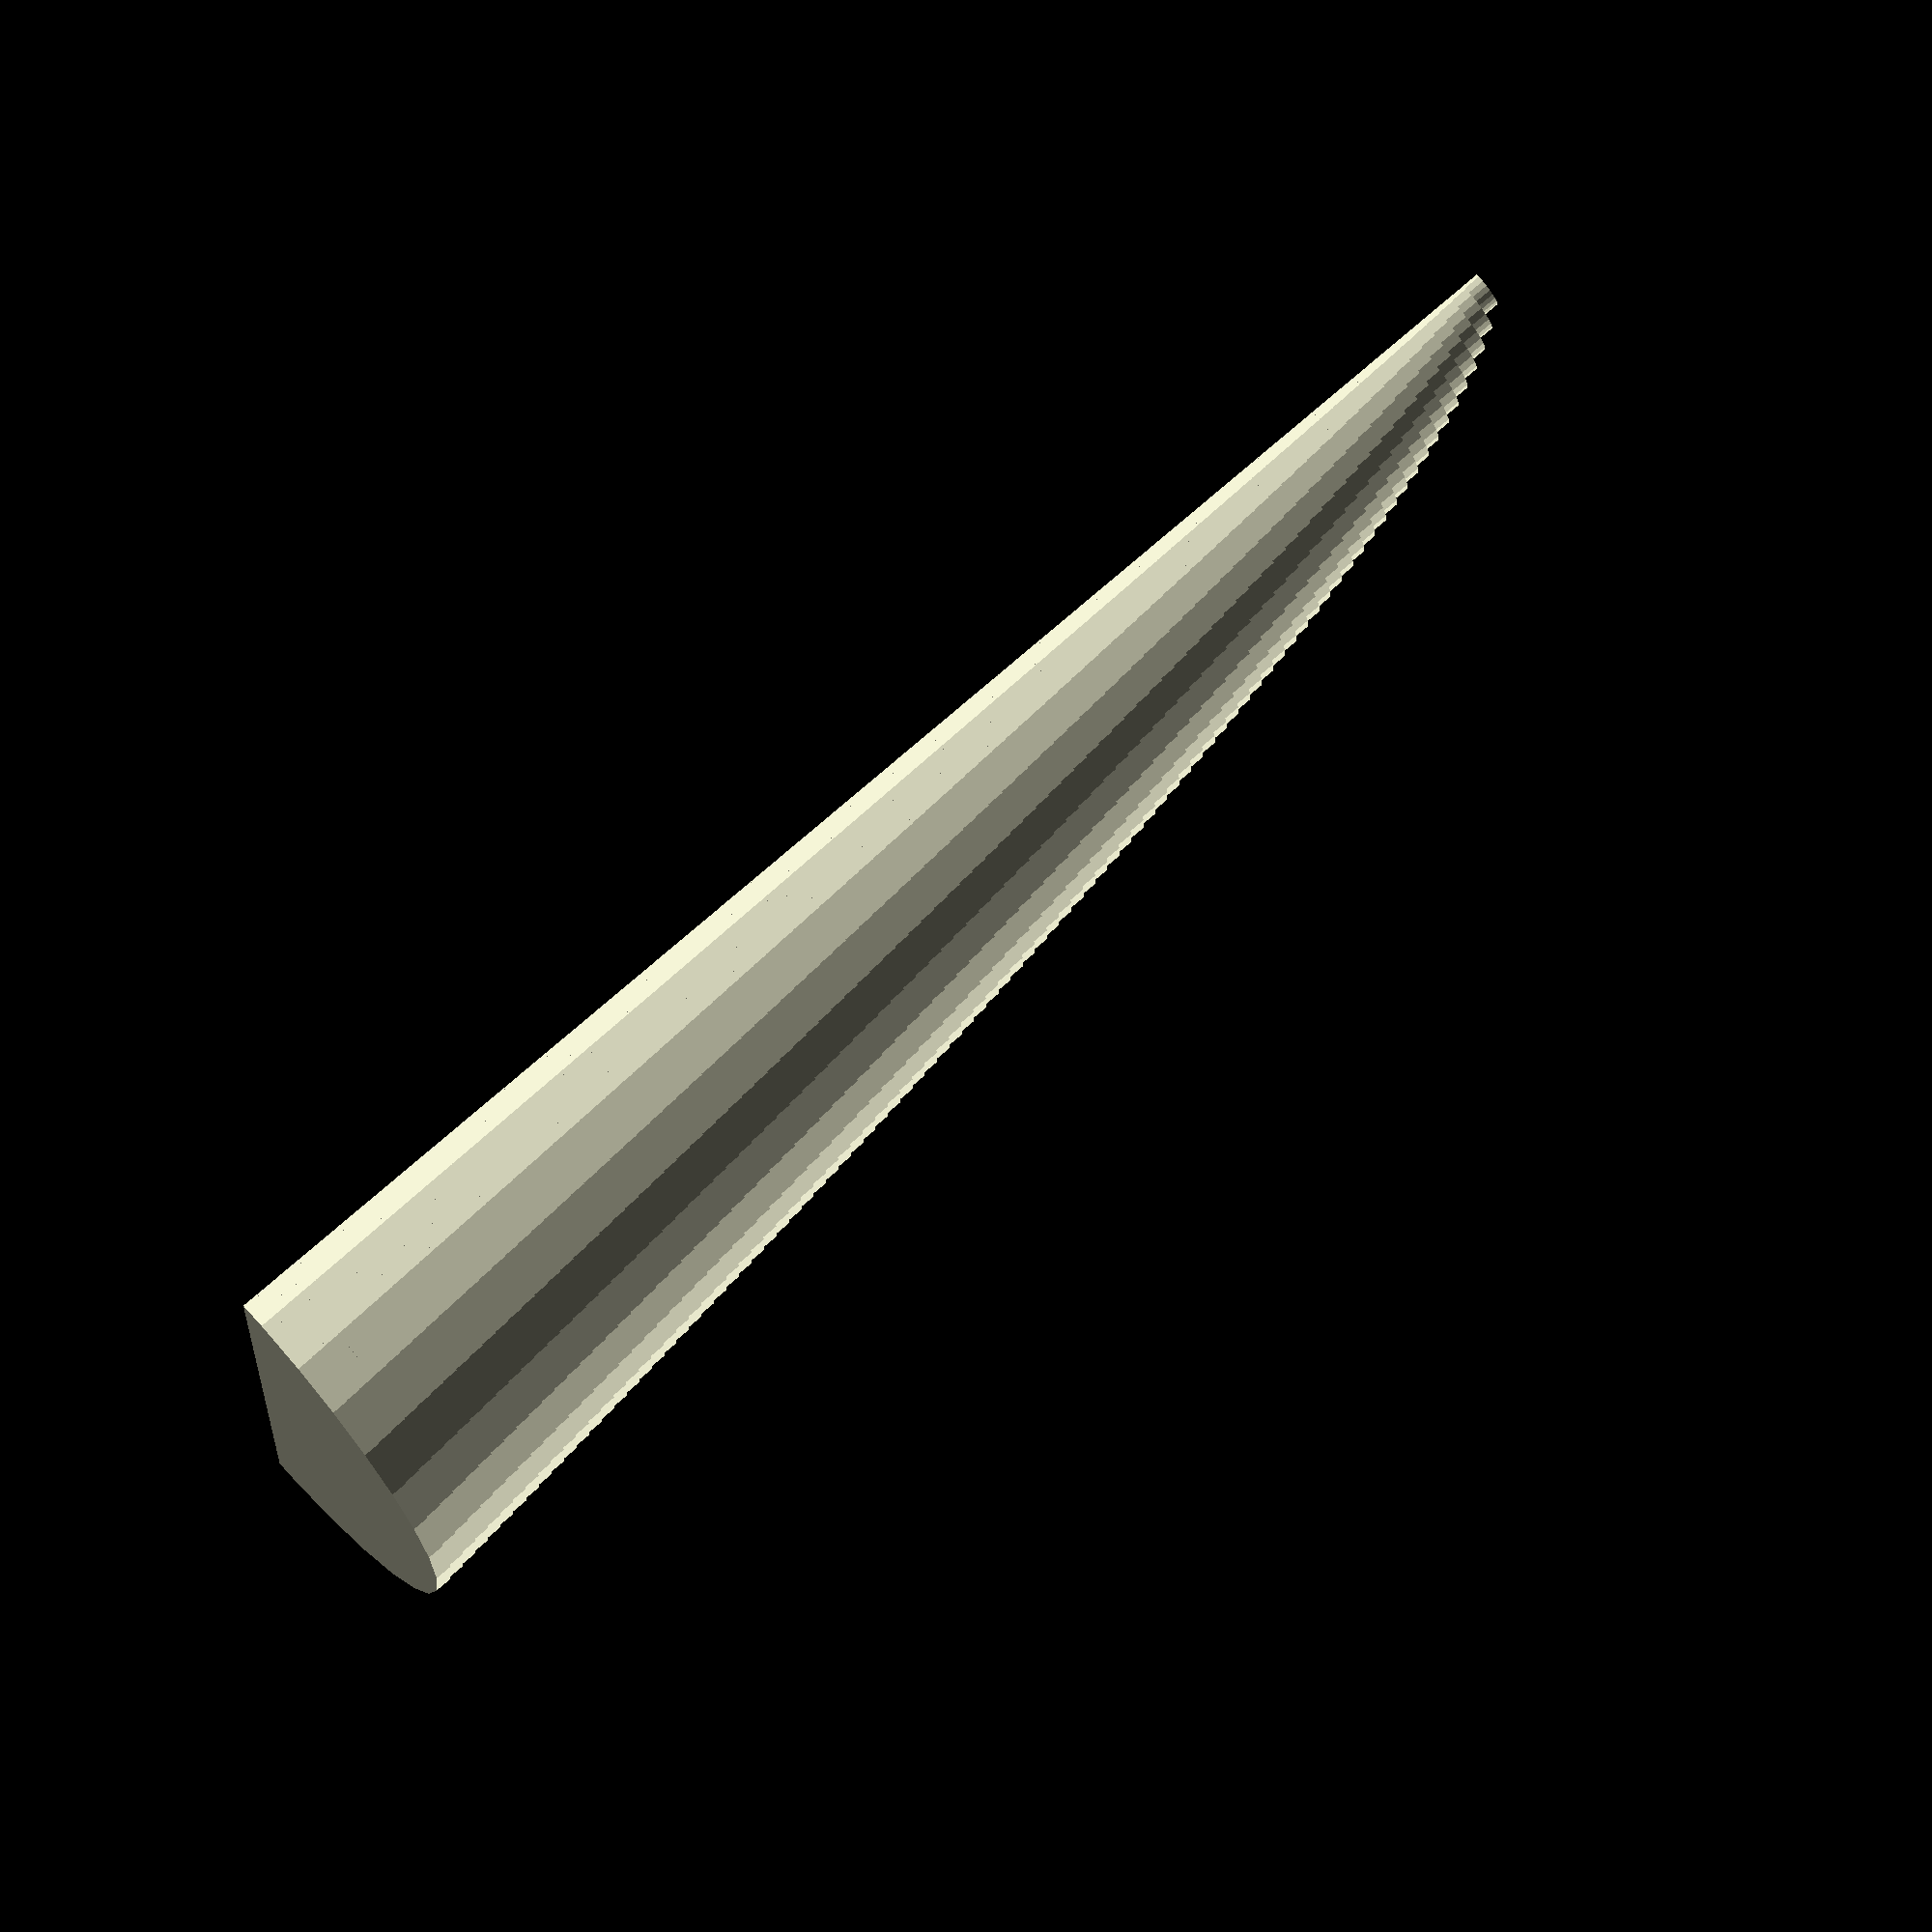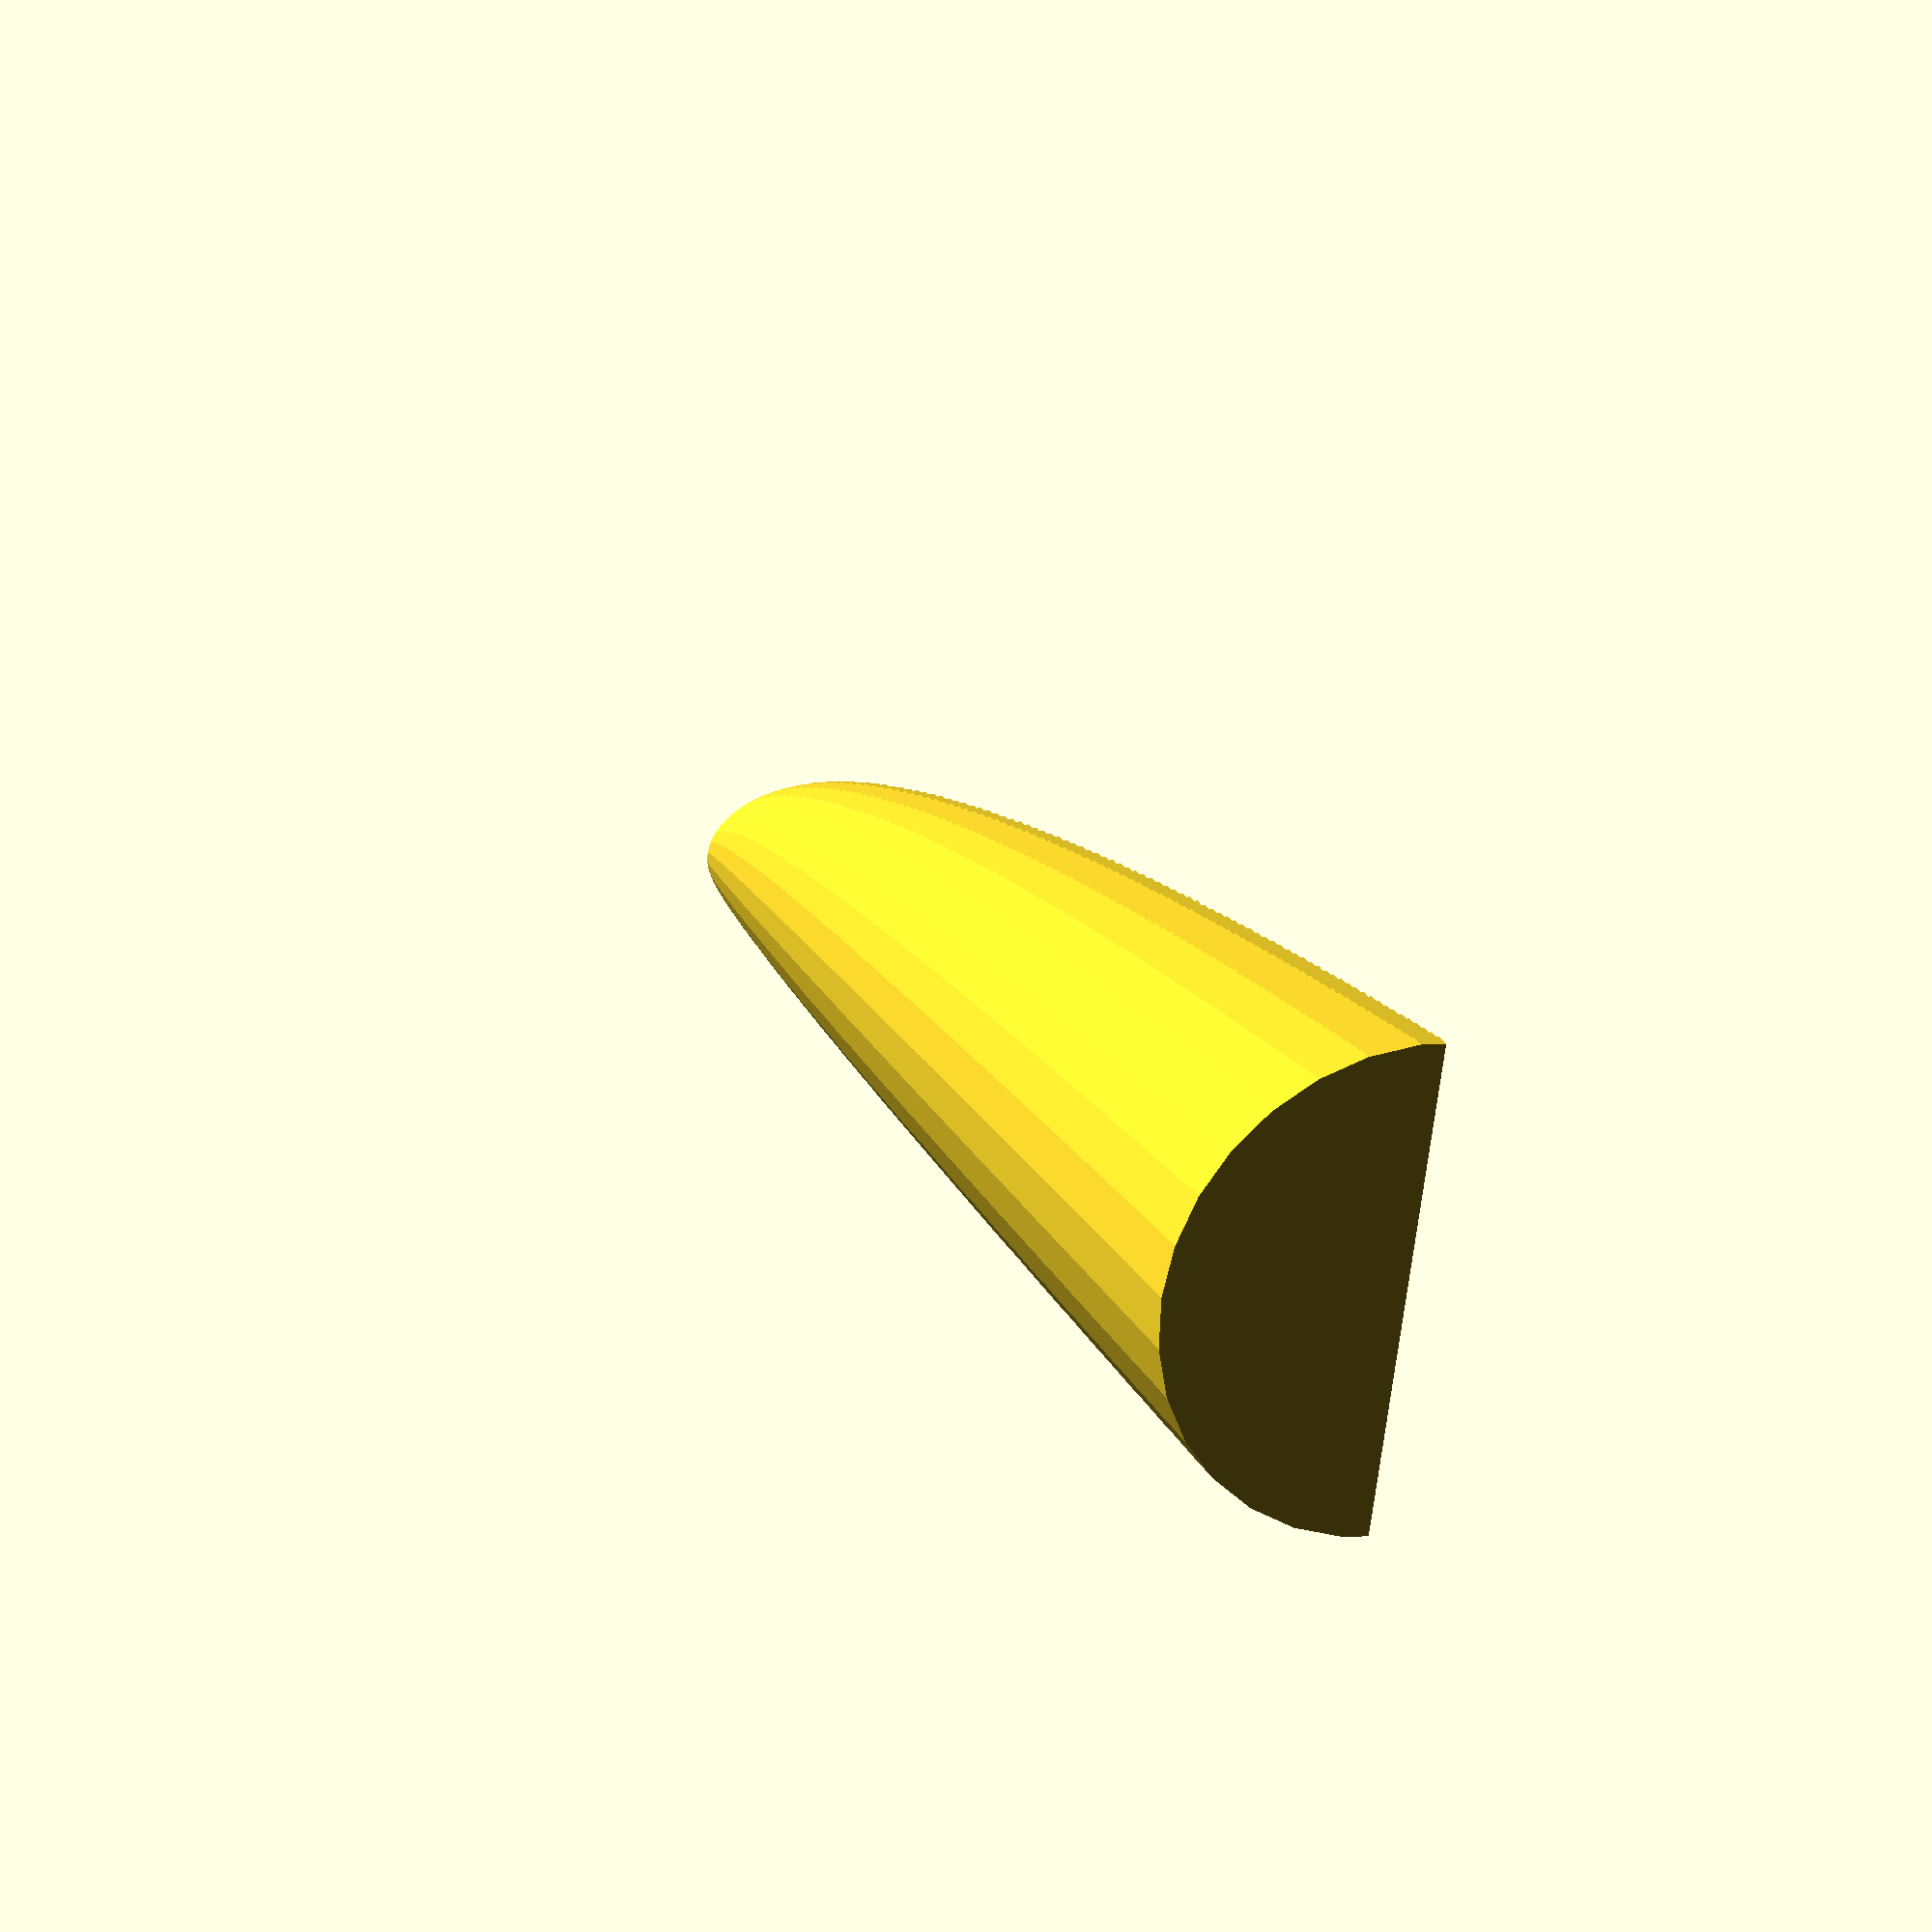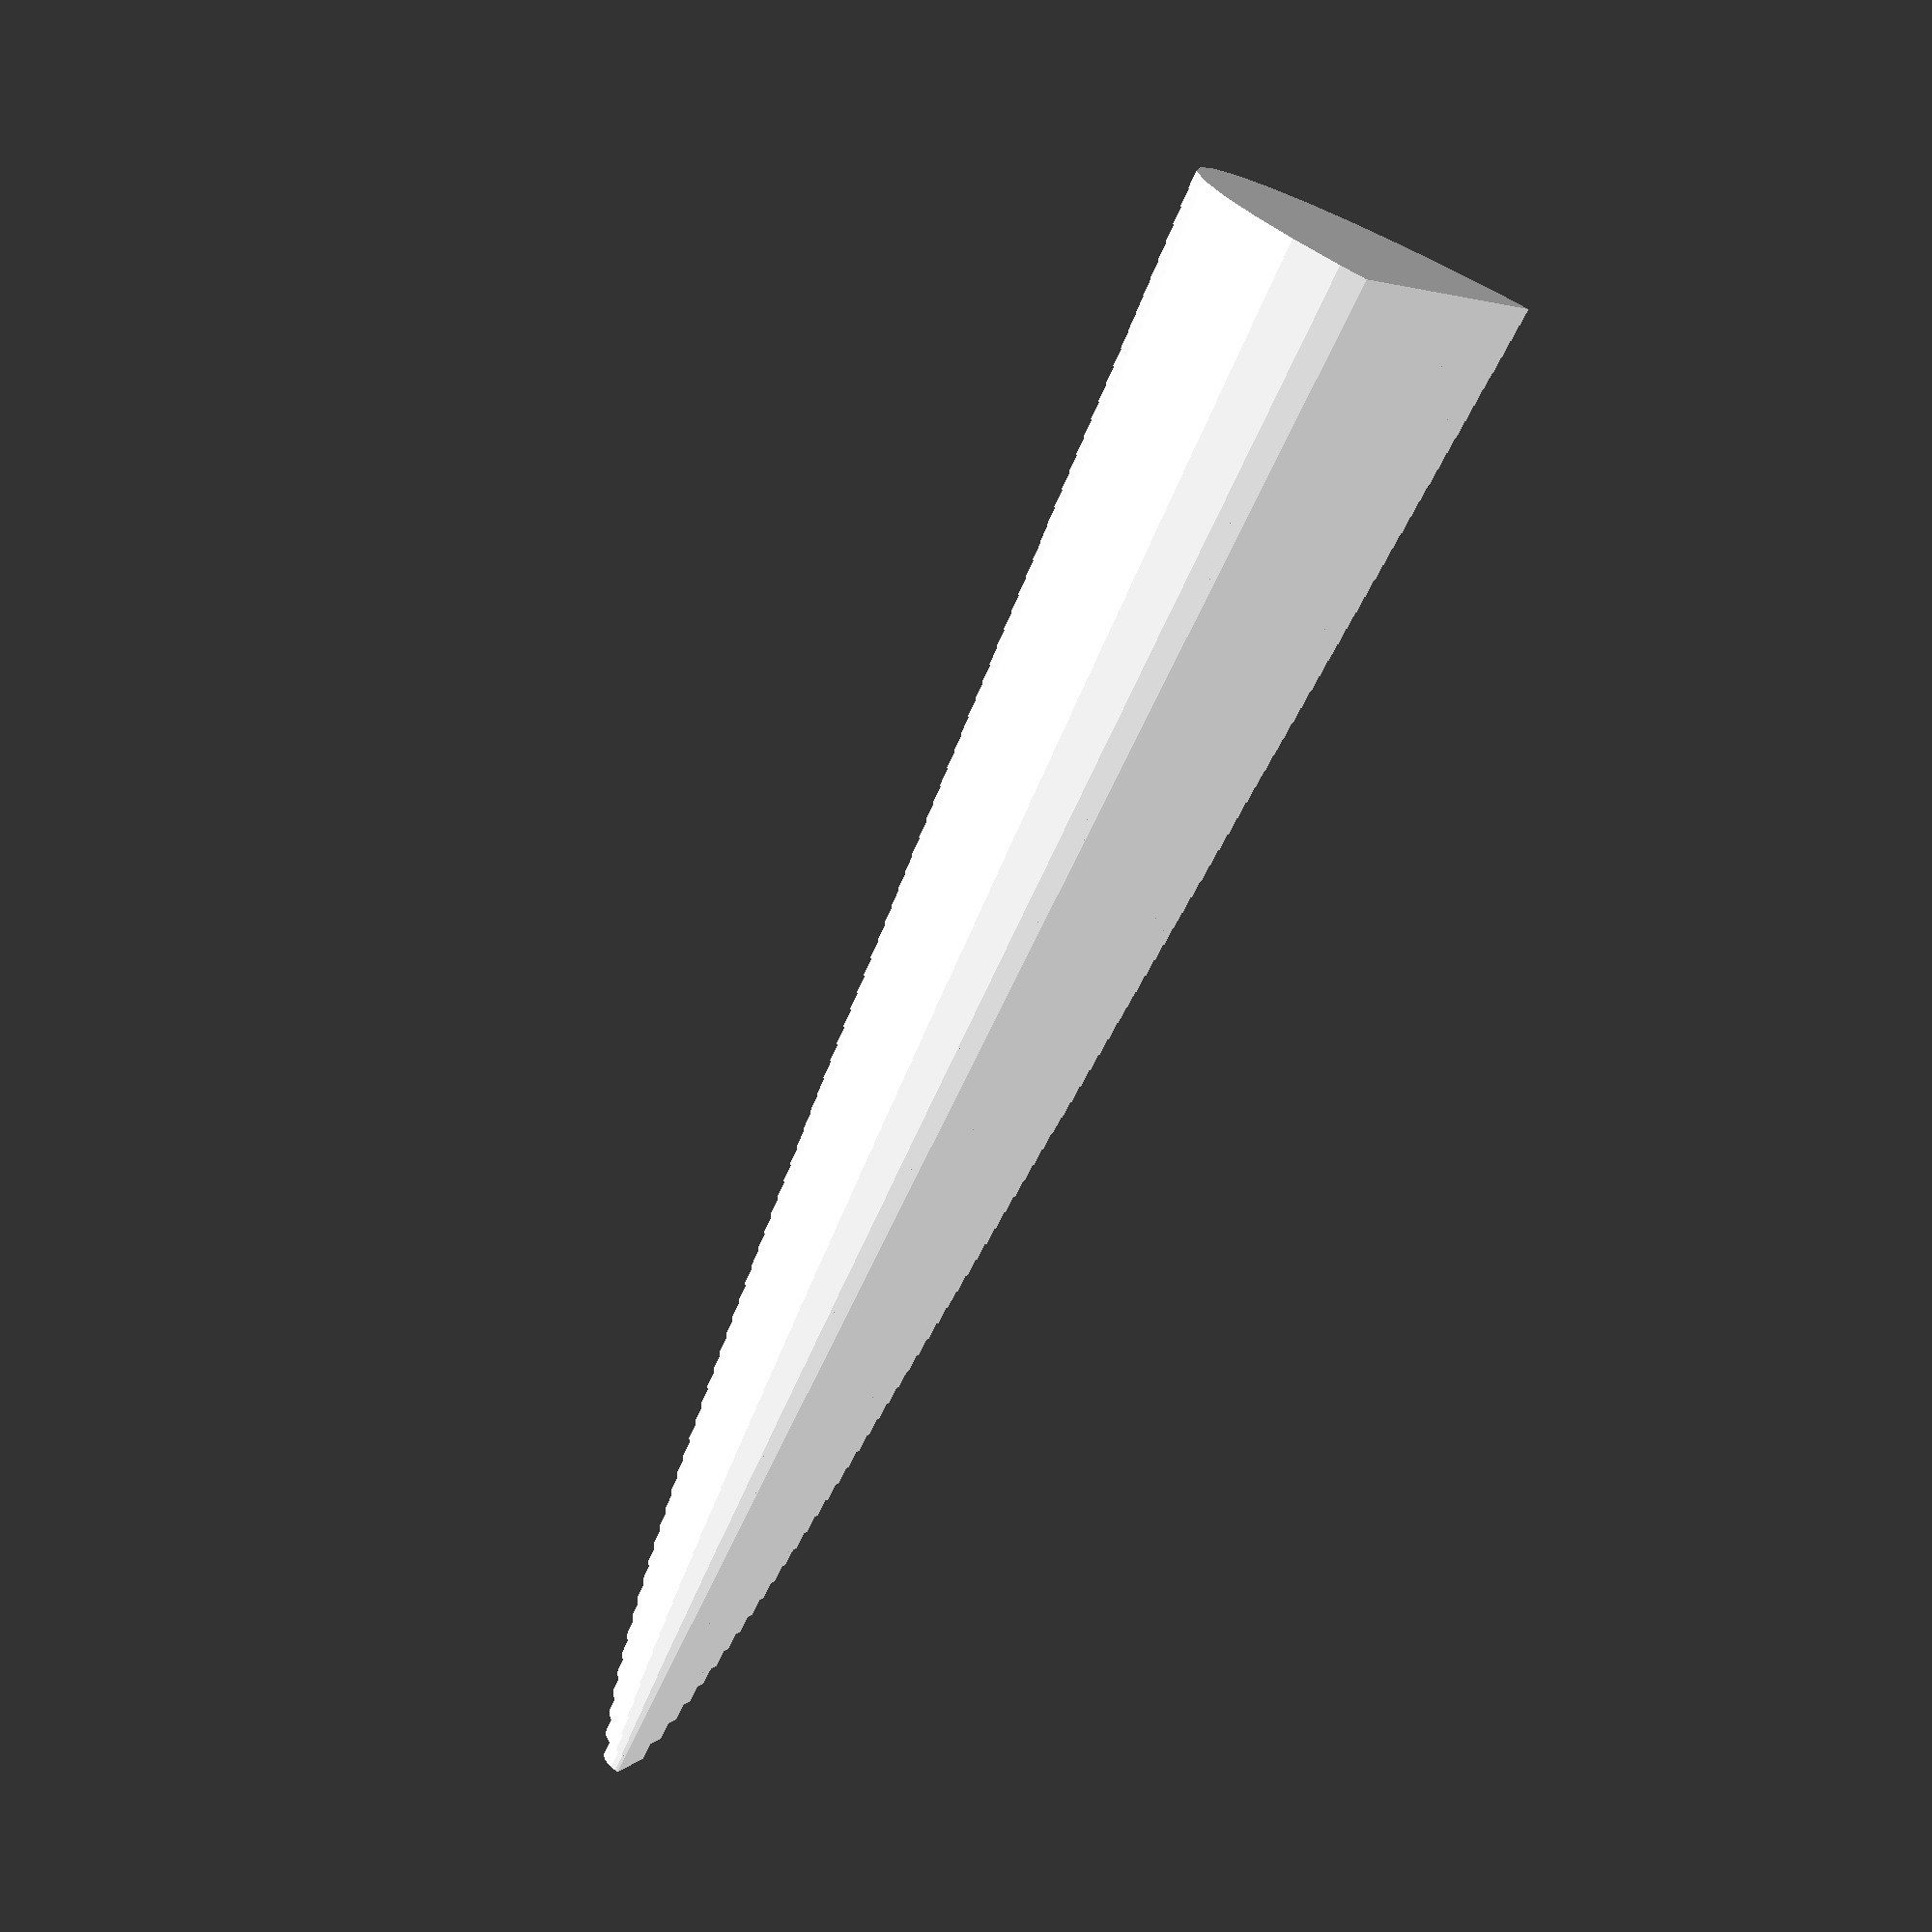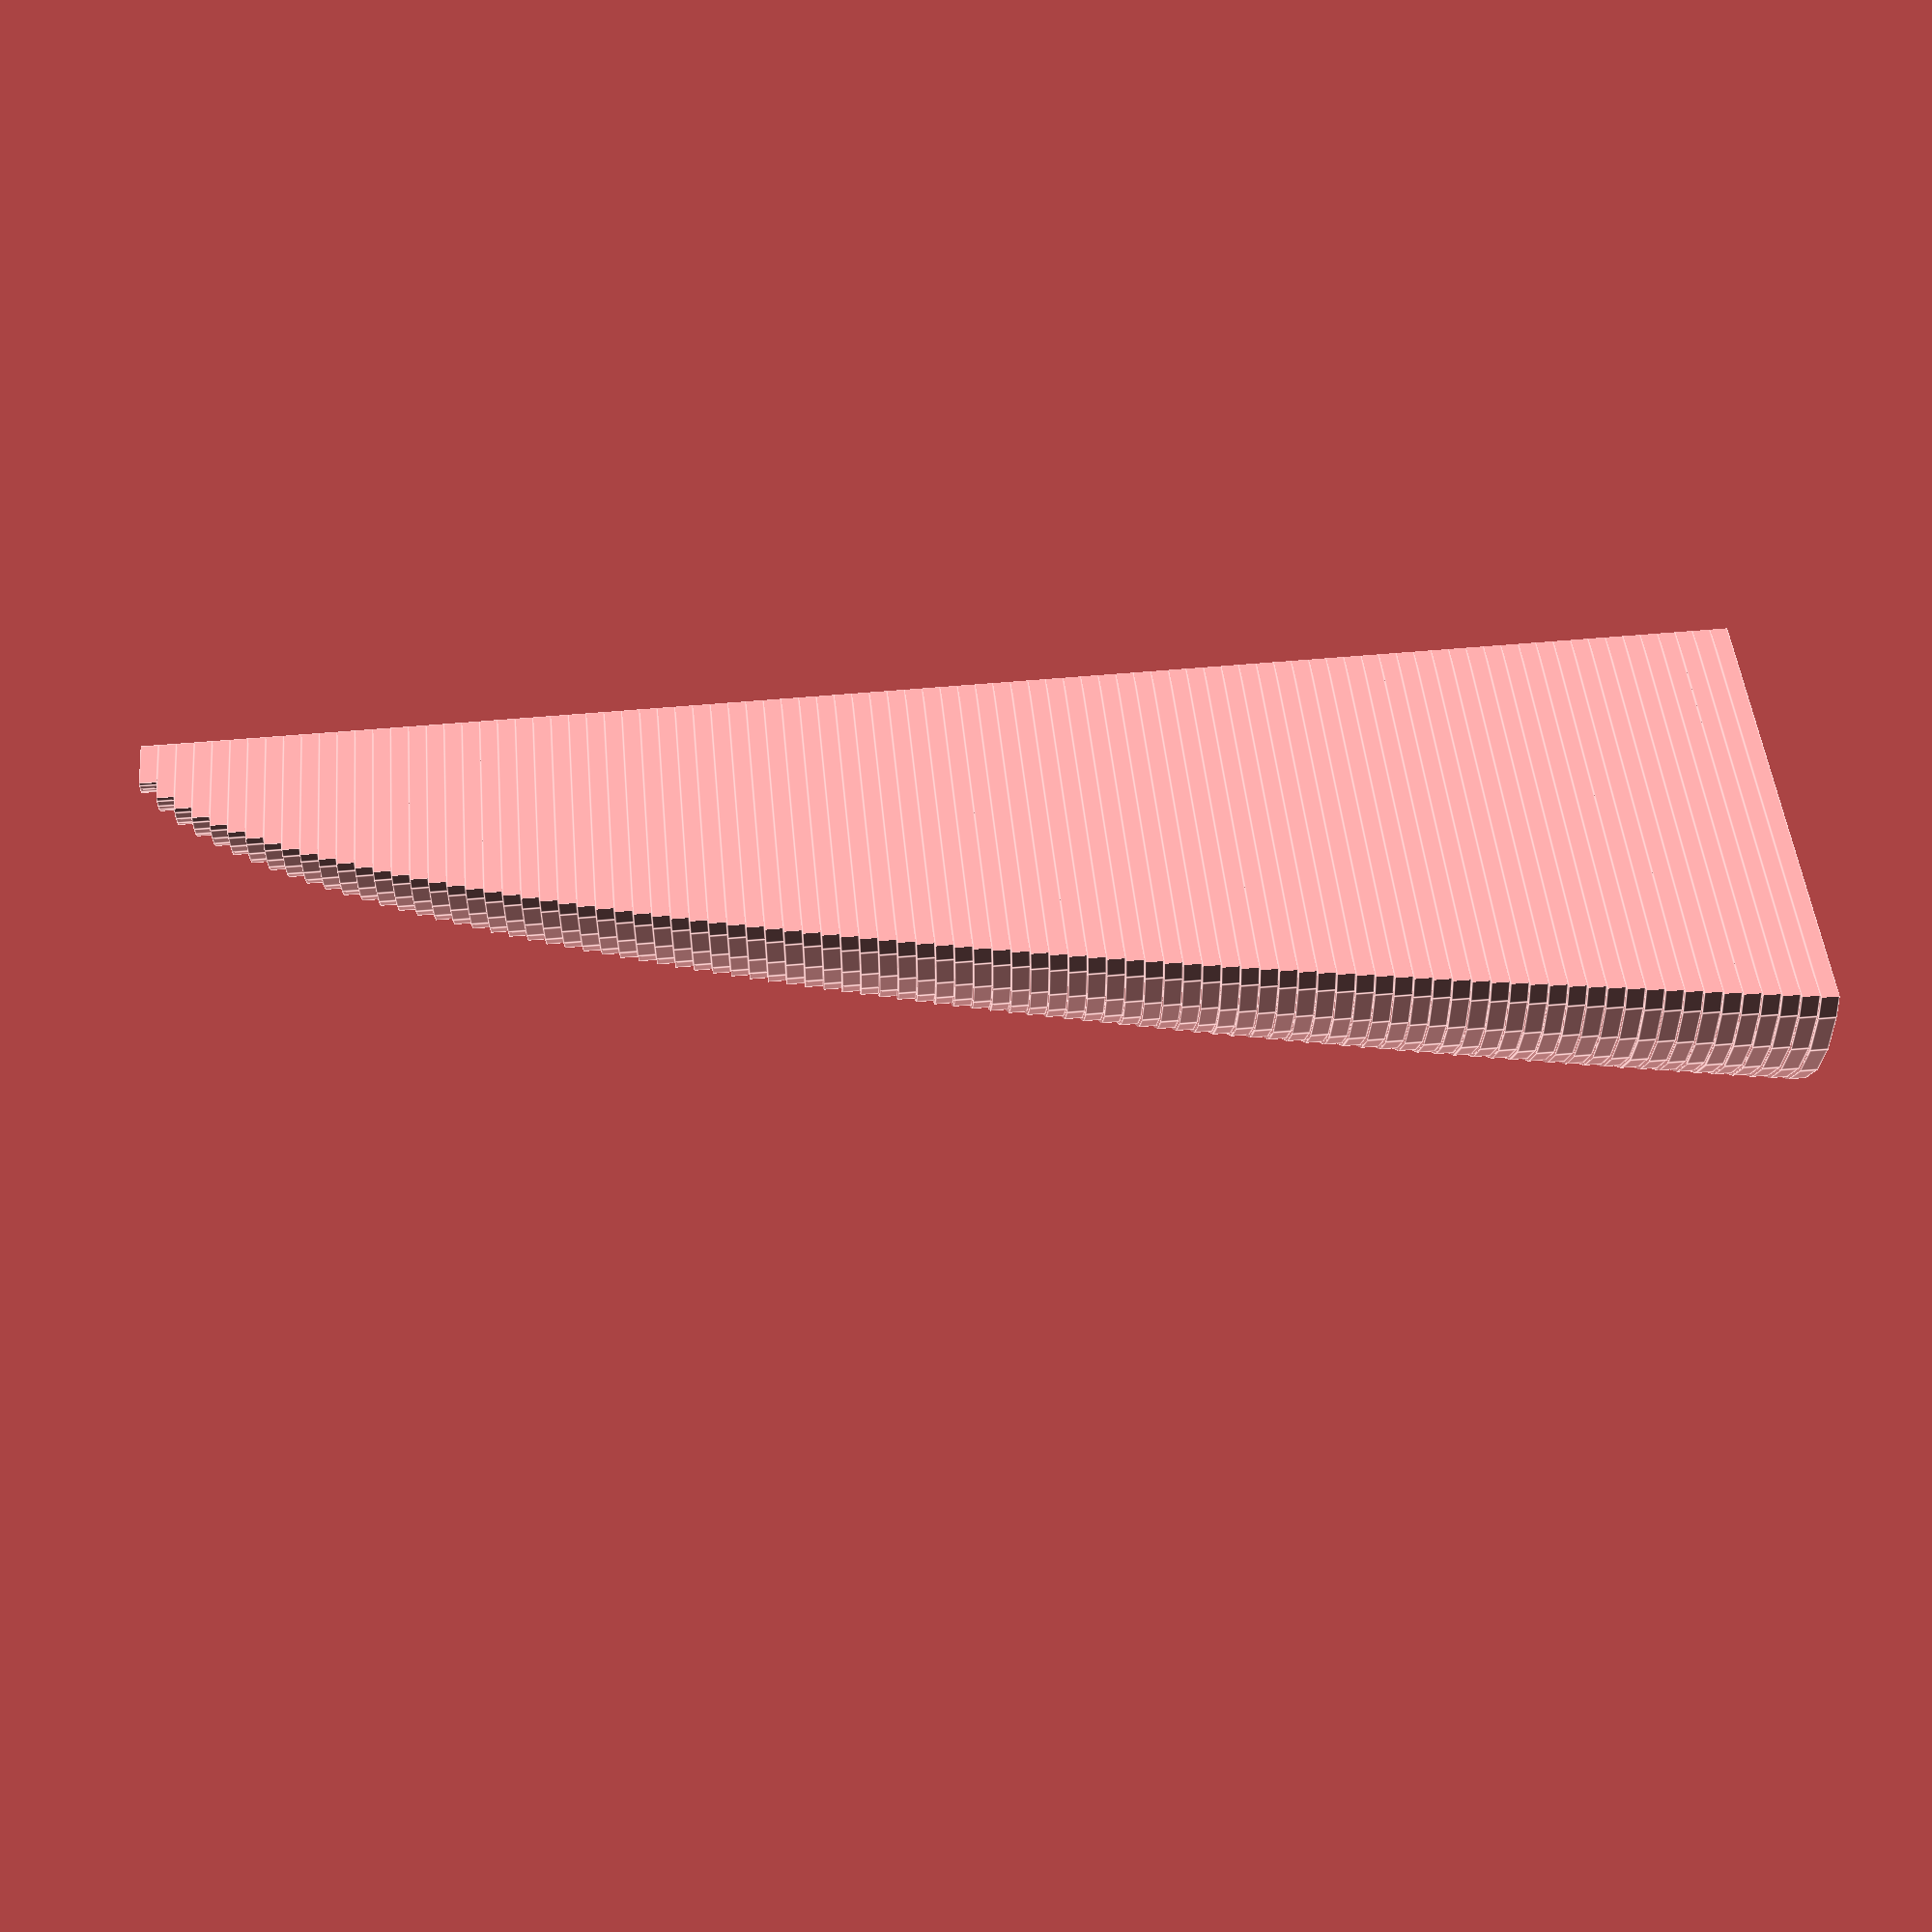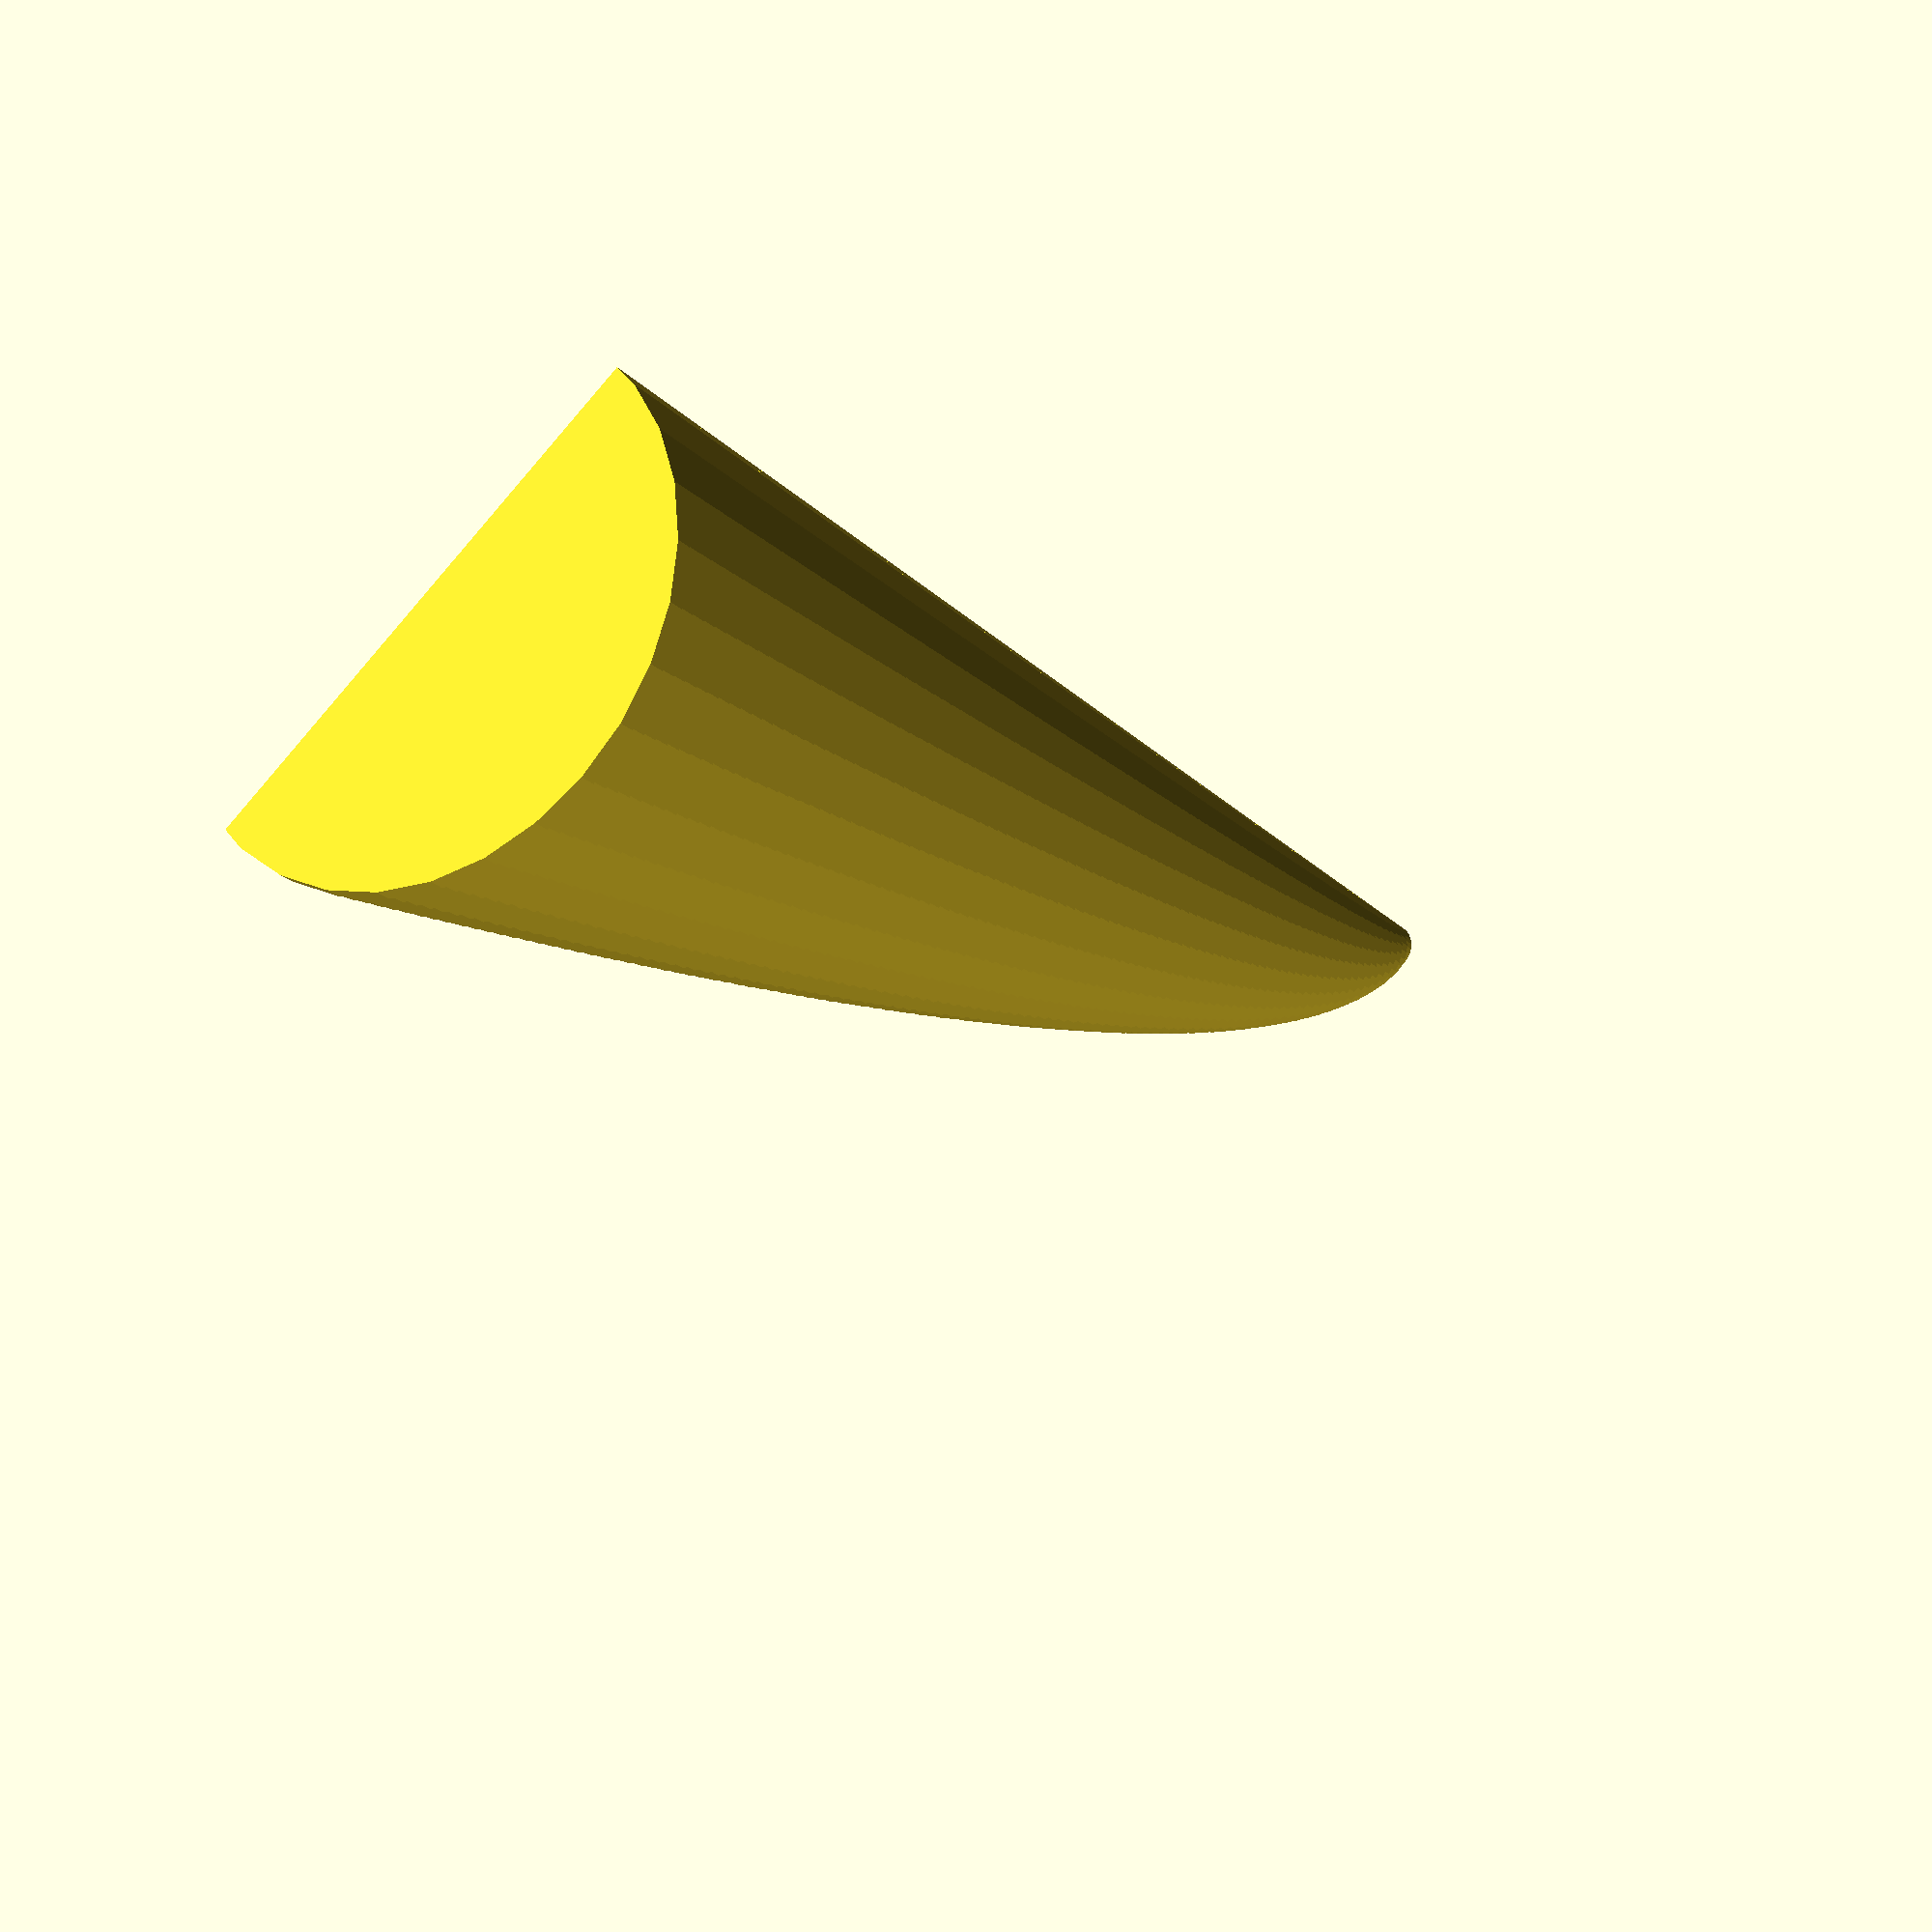
<openscad>
union(){
    cube(size=0);
    translate(v=[0, 0]){
        intersection(){
            translate(v=[0, 0.0, 0]){
                rotate(a=[0, 90, 0]){
                    cylinder(h=0.1, r=0.0, $fn=30);
                };
            };
            cube(size=[0.1, 0.0, 0.0]);
        };
    };
    translate(v=[0.1, 0]){
        intersection(){
            translate(v=[0, 0.15811388300841897, 0]){
                rotate(a=[0, 90, 0]){
                    cylinder(h=0.1, r=0.15811388300841897, $fn=30);
                };
            };
            cube(size=[0.1, 0.31622776601683794, 0.31622776601683794]);
        };
    };
    translate(v=[0.2, 0]){
        intersection(){
            translate(v=[0, 0.22360679774997896, 0]){
                rotate(a=[0, 90, 0]){
                    cylinder(h=0.1, r=0.22360679774997896, $fn=30);
                };
            };
            cube(size=[0.1, 0.4472135954999579, 0.4472135954999579]);
        };
    };
    translate(v=[0.30000000000000004, 0]){
        intersection(){
            translate(v=[0, 0.2738612787525831, 0]){
                rotate(a=[0, 90, 0]){
                    cylinder(h=0.1, r=0.2738612787525831, $fn=30);
                };
            };
            cube(size=[0.1, 0.5477225575051662, 0.5477225575051662]);
        };
    };
    translate(v=[0.4, 0]){
        intersection(){
            translate(v=[0, 0.31622776601683794, 0]){
                rotate(a=[0, 90, 0]){
                    cylinder(h=0.1, r=0.31622776601683794, $fn=30);
                };
            };
            cube(size=[0.1, 0.6324555320336759, 0.6324555320336759]);
        };
    };
    translate(v=[0.5, 0]){
        intersection(){
            translate(v=[0, 0.3535533905932738, 0]){
                rotate(a=[0, 90, 0]){
                    cylinder(h=0.1, r=0.3535533905932738, $fn=30);
                };
            };
            cube(size=[0.1, 0.7071067811865476, 0.7071067811865476]);
        };
    };
    translate(v=[0.6, 0]){
        intersection(){
            translate(v=[0, 0.3872983346207417, 0]){
                rotate(a=[0, 90, 0]){
                    cylinder(h=0.1, r=0.3872983346207417, $fn=30);
                };
            };
            cube(size=[0.1, 0.7745966692414834, 0.7745966692414834]);
        };
    };
    translate(v=[0.7, 0]){
        intersection(){
            translate(v=[0, 0.4183300132670378, 0]){
                rotate(a=[0, 90, 0]){
                    cylinder(h=0.1, r=0.4183300132670378, $fn=30);
                };
            };
            cube(size=[0.1, 0.8366600265340756, 0.8366600265340756]);
        };
    };
    translate(v=[0.7999999999999999, 0]){
        intersection(){
            translate(v=[0, 0.4472135954999579, 0]){
                rotate(a=[0, 90, 0]){
                    cylinder(h=0.1, r=0.4472135954999579, $fn=30);
                };
            };
            cube(size=[0.1, 0.8944271909999159, 0.8944271909999159]);
        };
    };
    translate(v=[0.8999999999999999, 0]){
        intersection(){
            translate(v=[0, 0.4743416490252569, 0]){
                rotate(a=[0, 90, 0]){
                    cylinder(h=0.1, r=0.4743416490252569, $fn=30);
                };
            };
            cube(size=[0.1, 0.9486832980505138, 0.9486832980505138]);
        };
    };
    translate(v=[0.9999999999999999, 0]){
        intersection(){
            translate(v=[0, 0.49999999999999994, 0]){
                rotate(a=[0, 90, 0]){
                    cylinder(h=0.1, r=0.49999999999999994, $fn=30);
                };
            };
            cube(size=[0.1, 0.9999999999999999, 0.9999999999999999]);
        };
    };
    translate(v=[1.0999999999999999, 0]){
        intersection(){
            translate(v=[0, 0.5244044240850757, 0]){
                rotate(a=[0, 90, 0]){
                    cylinder(h=0.1, r=0.5244044240850757, $fn=30);
                };
            };
            cube(size=[0.1, 1.0488088481701514, 1.0488088481701514]);
        };
    };
    translate(v=[1.2, 0]){
        intersection(){
            translate(v=[0, 0.5477225575051661, 0]){
                rotate(a=[0, 90, 0]){
                    cylinder(h=0.1, r=0.5477225575051661, $fn=30);
                };
            };
            cube(size=[0.1, 1.0954451150103321, 1.0954451150103321]);
        };
    };
    translate(v=[1.3, 0]){
        intersection(){
            translate(v=[0, 0.570087712549569, 0]){
                rotate(a=[0, 90, 0]){
                    cylinder(h=0.1, r=0.570087712549569, $fn=30);
                };
            };
            cube(size=[0.1, 1.140175425099138, 1.140175425099138]);
        };
    };
    translate(v=[1.4000000000000001, 0]){
        intersection(){
            translate(v=[0, 0.5916079783099616, 0]){
                rotate(a=[0, 90, 0]){
                    cylinder(h=0.1, r=0.5916079783099616, $fn=30);
                };
            };
            cube(size=[0.1, 1.1832159566199232, 1.1832159566199232]);
        };
    };
    translate(v=[1.5000000000000002, 0]){
        intersection(){
            translate(v=[0, 0.6123724356957946, 0]){
                rotate(a=[0, 90, 0]){
                    cylinder(h=0.1, r=0.6123724356957946, $fn=30);
                };
            };
            cube(size=[0.1, 1.2247448713915892, 1.2247448713915892]);
        };
    };
    translate(v=[1.6000000000000003, 0]){
        intersection(){
            translate(v=[0, 0.6324555320336759, 0]){
                rotate(a=[0, 90, 0]){
                    cylinder(h=0.1, r=0.6324555320336759, $fn=30);
                };
            };
            cube(size=[0.1, 1.2649110640673518, 1.2649110640673518]);
        };
    };
    translate(v=[1.7000000000000004, 0]){
        intersection(){
            translate(v=[0, 0.651920240520265, 0]){
                rotate(a=[0, 90, 0]){
                    cylinder(h=0.1, r=0.651920240520265, $fn=30);
                };
            };
            cube(size=[0.1, 1.30384048104053, 1.30384048104053]);
        };
    };
    translate(v=[1.8000000000000005, 0]){
        intersection(){
            translate(v=[0, 0.670820393249937, 0]){
                rotate(a=[0, 90, 0]){
                    cylinder(h=0.1, r=0.670820393249937, $fn=30);
                };
            };
            cube(size=[0.1, 1.341640786499874, 1.341640786499874]);
        };
    };
    translate(v=[1.9000000000000006, 0]){
        intersection(){
            translate(v=[0, 0.6892024376045112, 0]){
                rotate(a=[0, 90, 0]){
                    cylinder(h=0.1, r=0.6892024376045112, $fn=30);
                };
            };
            cube(size=[0.1, 1.3784048752090223, 1.3784048752090223]);
        };
    };
    translate(v=[2.0000000000000004, 0]){
        intersection(){
            translate(v=[0, 0.7071067811865476, 0]){
                rotate(a=[0, 90, 0]){
                    cylinder(h=0.1, r=0.7071067811865476, $fn=30);
                };
            };
            cube(size=[0.1, 1.4142135623730951, 1.4142135623730951]);
        };
    };
    translate(v=[2.1000000000000005, 0]){
        intersection(){
            translate(v=[0, 0.724568837309472, 0]){
                rotate(a=[0, 90, 0]){
                    cylinder(h=0.1, r=0.724568837309472, $fn=30);
                };
            };
            cube(size=[0.1, 1.449137674618944, 1.449137674618944]);
        };
    };
    translate(v=[2.2000000000000006, 0]){
        intersection(){
            translate(v=[0, 0.7416198487095664, 0]){
                rotate(a=[0, 90, 0]){
                    cylinder(h=0.1, r=0.7416198487095664, $fn=30);
                };
            };
            cube(size=[0.1, 1.4832396974191329, 1.4832396974191329]);
        };
    };
    translate(v=[2.3000000000000007, 0]){
        intersection(){
            translate(v=[0, 0.7582875444051552, 0]){
                rotate(a=[0, 90, 0]){
                    cylinder(h=0.1, r=0.7582875444051552, $fn=30);
                };
            };
            cube(size=[0.1, 1.5165750888103104, 1.5165750888103104]);
        };
    };
    translate(v=[2.400000000000001, 0]){
        intersection(){
            translate(v=[0, 0.7745966692414835, 0]){
                rotate(a=[0, 90, 0]){
                    cylinder(h=0.1, r=0.7745966692414835, $fn=30);
                };
            };
            cube(size=[0.1, 1.549193338482967, 1.549193338482967]);
        };
    };
    translate(v=[2.500000000000001, 0]){
        intersection(){
            translate(v=[0, 0.790569415042095, 0]){
                rotate(a=[0, 90, 0]){
                    cylinder(h=0.1, r=0.790569415042095, $fn=30);
                };
            };
            cube(size=[0.1, 1.58113883008419, 1.58113883008419]);
        };
    };
    translate(v=[2.600000000000001, 0]){
        intersection(){
            translate(v=[0, 0.8062257748298551, 0]){
                rotate(a=[0, 90, 0]){
                    cylinder(h=0.1, r=0.8062257748298551, $fn=30);
                };
            };
            cube(size=[0.1, 1.6124515496597103, 1.6124515496597103]);
        };
    };
    translate(v=[2.700000000000001, 0]){
        intersection(){
            translate(v=[0, 0.8215838362577493, 0]){
                rotate(a=[0, 90, 0]){
                    cylinder(h=0.1, r=0.8215838362577493, $fn=30);
                };
            };
            cube(size=[0.1, 1.6431676725154987, 1.6431676725154987]);
        };
    };
    translate(v=[2.800000000000001, 0]){
        intersection(){
            translate(v=[0, 0.8366600265340757, 0]){
                rotate(a=[0, 90, 0]){
                    cylinder(h=0.1, r=0.8366600265340757, $fn=30);
                };
            };
            cube(size=[0.1, 1.6733200530681513, 1.6733200530681513]);
        };
    };
    translate(v=[2.9000000000000012, 0]){
        intersection(){
            translate(v=[0, 0.8514693182963202, 0]){
                rotate(a=[0, 90, 0]){
                    cylinder(h=0.1, r=0.8514693182963202, $fn=30);
                };
            };
            cube(size=[0.1, 1.7029386365926404, 1.7029386365926404]);
        };
    };
    translate(v=[3.0000000000000013, 0]){
        intersection(){
            translate(v=[0, 0.8660254037844388, 0]){
                rotate(a=[0, 90, 0]){
                    cylinder(h=0.1, r=0.8660254037844388, $fn=30);
                };
            };
            cube(size=[0.1, 1.7320508075688776, 1.7320508075688776]);
        };
    };
    translate(v=[3.1000000000000014, 0]){
        intersection(){
            translate(v=[0, 0.8803408430829507, 0]){
                rotate(a=[0, 90, 0]){
                    cylinder(h=0.1, r=0.8803408430829507, $fn=30);
                };
            };
            cube(size=[0.1, 1.7606816861659014, 1.7606816861659014]);
        };
    };
    translate(v=[3.2000000000000015, 0]){
        intersection(){
            translate(v=[0, 0.8944271909999161, 0]){
                rotate(a=[0, 90, 0]){
                    cylinder(h=0.1, r=0.8944271909999161, $fn=30);
                };
            };
            cube(size=[0.1, 1.7888543819998322, 1.7888543819998322]);
        };
    };
    translate(v=[3.3000000000000016, 0]){
        intersection(){
            translate(v=[0, 0.9082951062292477, 0]){
                rotate(a=[0, 90, 0]){
                    cylinder(h=0.1, r=0.9082951062292477, $fn=30);
                };
            };
            cube(size=[0.1, 1.8165902124584954, 1.8165902124584954]);
        };
    };
    translate(v=[3.4000000000000017, 0]){
        intersection(){
            translate(v=[0, 0.921954445729289, 0]){
                rotate(a=[0, 90, 0]){
                    cylinder(h=0.1, r=0.921954445729289, $fn=30);
                };
            };
            cube(size=[0.1, 1.843908891458578, 1.843908891458578]);
        };
    };
    translate(v=[3.5000000000000018, 0]){
        intersection(){
            translate(v=[0, 0.9354143466934856, 0]){
                rotate(a=[0, 90, 0]){
                    cylinder(h=0.1, r=0.9354143466934856, $fn=30);
                };
            };
            cube(size=[0.1, 1.870828693386971, 1.870828693386971]);
        };
    };
    translate(v=[3.600000000000002, 0]){
        intersection(){
            translate(v=[0, 0.948683298050514, 0]){
                rotate(a=[0, 90, 0]){
                    cylinder(h=0.1, r=0.948683298050514, $fn=30);
                };
            };
            cube(size=[0.1, 1.897366596101028, 1.897366596101028]);
        };
    };
    translate(v=[3.700000000000002, 0]){
        intersection(){
            translate(v=[0, 0.9617692030835675, 0]){
                rotate(a=[0, 90, 0]){
                    cylinder(h=0.1, r=0.9617692030835675, $fn=30);
                };
            };
            cube(size=[0.1, 1.923538406167135, 1.923538406167135]);
        };
    };
    translate(v=[3.800000000000002, 0]){
        intersection(){
            translate(v=[0, 0.9746794344808967, 0]){
                rotate(a=[0, 90, 0]){
                    cylinder(h=0.1, r=0.9746794344808967, $fn=30);
                };
            };
            cube(size=[0.1, 1.9493588689617933, 1.9493588689617933]);
        };
    };
    translate(v=[3.900000000000002, 0]){
        intersection(){
            translate(v=[0, 0.9874208829065753, 0]){
                rotate(a=[0, 90, 0]){
                    cylinder(h=0.1, r=0.9874208829065753, $fn=30);
                };
            };
            cube(size=[0.1, 1.9748417658131505, 1.9748417658131505]);
        };
    };
    translate(v=[4.000000000000002, 0]){
        intersection(){
            translate(v=[0, 1.0000000000000002, 0]){
                rotate(a=[0, 90, 0]){
                    cylinder(h=0.1, r=1.0000000000000002, $fn=30);
                };
            };
            cube(size=[0.1, 2.0000000000000004, 2.0000000000000004]);
        };
    };
    translate(v=[4.100000000000001, 0]){
        intersection(){
            translate(v=[0, 1.0124228365658294, 0]){
                rotate(a=[0, 90, 0]){
                    cylinder(h=0.1, r=1.0124228365658294, $fn=30);
                };
            };
            cube(size=[0.1, 2.024845673131659, 2.024845673131659]);
        };
    };
    translate(v=[4.200000000000001, 0]){
        intersection(){
            translate(v=[0, 1.02469507659596, 0]){
                rotate(a=[0, 90, 0]){
                    cylinder(h=0.1, r=1.02469507659596, $fn=30);
                };
            };
            cube(size=[0.1, 2.04939015319192, 2.04939015319192]);
        };
    };
    translate(v=[4.300000000000001, 0]){
        intersection(){
            translate(v=[0, 1.0368220676663862, 0]){
                rotate(a=[0, 90, 0]){
                    cylinder(h=0.1, r=1.0368220676663862, $fn=30);
                };
            };
            cube(size=[0.1, 2.0736441353327724, 2.0736441353327724]);
        };
    };
    translate(v=[4.4, 0]){
        intersection(){
            translate(v=[0, 1.0488088481701516, 0]){
                rotate(a=[0, 90, 0]){
                    cylinder(h=0.1, r=1.0488088481701516, $fn=30);
                };
            };
            cube(size=[0.1, 2.0976176963403033, 2.0976176963403033]);
        };
    };
    translate(v=[4.5, 0]){
        intersection(){
            translate(v=[0, 1.0606601717798212, 0]){
                rotate(a=[0, 90, 0]){
                    cylinder(h=0.1, r=1.0606601717798212, $fn=30);
                };
            };
            cube(size=[0.1, 2.1213203435596424, 2.1213203435596424]);
        };
    };
    translate(v=[4.6, 0]){
        intersection(){
            translate(v=[0, 1.0723805294763609, 0]){
                rotate(a=[0, 90, 0]){
                    cylinder(h=0.1, r=1.0723805294763609, $fn=30);
                };
            };
            cube(size=[0.1, 2.1447610589527217, 2.1447610589527217]);
        };
    };
    translate(v=[4.699999999999999, 0]){
        intersection(){
            translate(v=[0, 1.08397416943394, 0]){
                rotate(a=[0, 90, 0]){
                    cylinder(h=0.1, r=1.08397416943394, $fn=30);
                };
            };
            cube(size=[0.1, 2.16794833886788, 2.16794833886788]);
        };
    };
    translate(v=[4.799999999999999, 0]){
        intersection(){
            translate(v=[0, 1.0954451150103321, 0]){
                rotate(a=[0, 90, 0]){
                    cylinder(h=0.1, r=1.0954451150103321, $fn=30);
                };
            };
            cube(size=[0.1, 2.1908902300206643, 2.1908902300206643]);
        };
    };
    translate(v=[4.899999999999999, 0]){
        intersection(){
            translate(v=[0, 1.1067971810589325, 0]){
                rotate(a=[0, 90, 0]){
                    cylinder(h=0.1, r=1.1067971810589325, $fn=30);
                };
            };
            cube(size=[0.1, 2.213594362117865, 2.213594362117865]);
        };
    };
    translate(v=[4.999999999999998, 0]){
        intersection(){
            translate(v=[0, 1.1180339887498947, 0]){
                rotate(a=[0, 90, 0]){
                    cylinder(h=0.1, r=1.1180339887498947, $fn=30);
                };
            };
            cube(size=[0.1, 2.2360679774997894, 2.2360679774997894]);
        };
    };
    translate(v=[5.099999999999998, 0]){
        intersection(){
            translate(v=[0, 1.1291589790636212, 0]){
                rotate(a=[0, 90, 0]){
                    cylinder(h=0.1, r=1.1291589790636212, $fn=30);
                };
            };
            cube(size=[0.1, 2.2583179581272423, 2.2583179581272423]);
        };
    };
    translate(v=[5.1999999999999975, 0]){
        intersection(){
            translate(v=[0, 1.1401754250991376, 0]){
                rotate(a=[0, 90, 0]){
                    cylinder(h=0.1, r=1.1401754250991376, $fn=30);
                };
            };
            cube(size=[0.1, 2.280350850198275, 2.280350850198275]);
        };
    };
    translate(v=[5.299999999999997, 0]){
        intersection(){
            translate(v=[0, 1.1510864433221335, 0]){
                rotate(a=[0, 90, 0]){
                    cylinder(h=0.1, r=1.1510864433221335, $fn=30);
                };
            };
            cube(size=[0.1, 2.302172886644267, 2.302172886644267]);
        };
    };
    translate(v=[5.399999999999997, 0]){
        intersection(){
            translate(v=[0, 1.1618950038622247, 0]){
                rotate(a=[0, 90, 0]){
                    cylinder(h=0.1, r=1.1618950038622247, $fn=30);
                };
            };
            cube(size=[0.1, 2.3237900077244493, 2.3237900077244493]);
        };
    };
    translate(v=[5.4999999999999964, 0]){
        intersection(){
            translate(v=[0, 1.172603939955857, 0]){
                rotate(a=[0, 90, 0]){
                    cylinder(h=0.1, r=1.172603939955857, $fn=30);
                };
            };
            cube(size=[0.1, 2.345207879911714, 2.345207879911714]);
        };
    };
    translate(v=[5.599999999999996, 0]){
        intersection(){
            translate(v=[0, 1.1832159566199227, 0]){
                rotate(a=[0, 90, 0]){
                    cylinder(h=0.1, r=1.1832159566199227, $fn=30);
                };
            };
            cube(size=[0.1, 2.3664319132398455, 2.3664319132398455]);
        };
    };
    translate(v=[5.699999999999996, 0]){
        intersection(){
            translate(v=[0, 1.1937336386313318, 0]){
                rotate(a=[0, 90, 0]){
                    cylinder(h=0.1, r=1.1937336386313318, $fn=30);
                };
            };
            cube(size=[0.1, 2.3874672772626635, 2.3874672772626635]);
        };
    };
    translate(v=[5.799999999999995, 0]){
        intersection(){
            translate(v=[0, 1.2041594578792292, 0]){
                rotate(a=[0, 90, 0]){
                    cylinder(h=0.1, r=1.2041594578792292, $fn=30);
                };
            };
            cube(size=[0.1, 2.4083189157584584, 2.4083189157584584]);
        };
    };
    translate(v=[5.899999999999995, 0]){
        intersection(){
            translate(v=[0, 1.2144957801491114, 0]){
                rotate(a=[0, 90, 0]){
                    cylinder(h=0.1, r=1.2144957801491114, $fn=30);
                };
            };
            cube(size=[0.1, 2.428991560298223, 2.428991560298223]);
        };
    };
    translate(v=[5.999999999999995, 0]){
        intersection(){
            translate(v=[0, 1.2247448713915885, 0]){
                rotate(a=[0, 90, 0]){
                    cylinder(h=0.1, r=1.2247448713915885, $fn=30);
                };
            };
            cube(size=[0.1, 2.449489742783177, 2.449489742783177]);
        };
    };
    translate(v=[6.099999999999994, 0]){
        intersection(){
            translate(v=[0, 1.2349089035228464, 0]){
                rotate(a=[0, 90, 0]){
                    cylinder(h=0.1, r=1.2349089035228464, $fn=30);
                };
            };
            cube(size=[0.1, 2.469817807045693, 2.469817807045693]);
        };
    };
    translate(v=[6.199999999999994, 0]){
        intersection(){
            translate(v=[0, 1.2449899597988727, 0]){
                rotate(a=[0, 90, 0]){
                    cylinder(h=0.1, r=1.2449899597988727, $fn=30);
                };
            };
            cube(size=[0.1, 2.4899799195977455, 2.4899799195977455]);
        };
    };
    translate(v=[6.299999999999994, 0]){
        intersection(){
            translate(v=[0, 1.2549900398011127, 0]){
                rotate(a=[0, 90, 0]){
                    cylinder(h=0.1, r=1.2549900398011127, $fn=30);
                };
            };
            cube(size=[0.1, 2.5099800796022254, 2.5099800796022254]);
        };
    };
    translate(v=[6.399999999999993, 0]){
        intersection(){
            translate(v=[0, 1.264911064067351, 0]){
                rotate(a=[0, 90, 0]){
                    cylinder(h=0.1, r=1.264911064067351, $fn=30);
                };
            };
            cube(size=[0.1, 2.529822128134702, 2.529822128134702]);
        };
    };
    translate(v=[6.499999999999993, 0]){
        intersection(){
            translate(v=[0, 1.2747548783981955, 0]){
                rotate(a=[0, 90, 0]){
                    cylinder(h=0.1, r=1.2747548783981955, $fn=30);
                };
            };
            cube(size=[0.1, 2.549509756796391, 2.549509756796391]);
        };
    };
    translate(v=[6.5999999999999925, 0]){
        intersection(){
            translate(v=[0, 1.2845232578665122, 0]){
                rotate(a=[0, 90, 0]){
                    cylinder(h=0.1, r=1.2845232578665122, $fn=30);
                };
            };
            cube(size=[0.1, 2.5690465157330244, 2.5690465157330244]);
        };
    };
    translate(v=[6.699999999999992, 0]){
        intersection(){
            translate(v=[0, 1.2942179105544778, 0]){
                rotate(a=[0, 90, 0]){
                    cylinder(h=0.1, r=1.2942179105544778, $fn=30);
                };
            };
            cube(size=[0.1, 2.5884358211089555, 2.5884358211089555]);
        };
    };
    translate(v=[6.799999999999992, 0]){
        intersection(){
            translate(v=[0, 1.3038404810405289, 0]){
                rotate(a=[0, 90, 0]){
                    cylinder(h=0.1, r=1.3038404810405289, $fn=30);
                };
            };
            cube(size=[0.1, 2.6076809620810577, 2.6076809620810577]);
        };
    };
    translate(v=[6.8999999999999915, 0]){
        intersection(){
            translate(v=[0, 1.3133925536563689, 0]){
                rotate(a=[0, 90, 0]){
                    cylinder(h=0.1, r=1.3133925536563689, $fn=30);
                };
            };
            cube(size=[0.1, 2.6267851073127377, 2.6267851073127377]);
        };
    };
    translate(v=[6.999999999999991, 0]){
        intersection(){
            translate(v=[0, 1.3228756555322945, 0]){
                rotate(a=[0, 90, 0]){
                    cylinder(h=0.1, r=1.3228756555322945, $fn=30);
                };
            };
            cube(size=[0.1, 2.645751311064589, 2.645751311064589]);
        };
    };
    translate(v=[7.099999999999991, 0]){
        intersection(){
            translate(v=[0, 1.3322912594474219, 0]){
                rotate(a=[0, 90, 0]){
                    cylinder(h=0.1, r=1.3322912594474219, $fn=30);
                };
            };
            cube(size=[0.1, 2.6645825188948438, 2.6645825188948438]);
        };
    };
    translate(v=[7.19999999999999, 0]){
        intersection(){
            translate(v=[0, 1.341640786499873, 0]){
                rotate(a=[0, 90, 0]){
                    cylinder(h=0.1, r=1.341640786499873, $fn=30);
                };
            };
            cube(size=[0.1, 2.683281572999746, 2.683281572999746]);
        };
    };
    translate(v=[7.29999999999999, 0]){
        intersection(){
            translate(v=[0, 1.3509256086106287, 0]){
                rotate(a=[0, 90, 0]){
                    cylinder(h=0.1, r=1.3509256086106287, $fn=30);
                };
            };
            cube(size=[0.1, 2.7018512172212574, 2.7018512172212574]);
        };
    };
    translate(v=[7.39999999999999, 0]){
        intersection(){
            translate(v=[0, 1.3601470508735434, 0]){
                rotate(a=[0, 90, 0]){
                    cylinder(h=0.1, r=1.3601470508735434, $fn=30);
                };
            };
            cube(size=[0.1, 2.7202941017470867, 2.7202941017470867]);
        };
    };
    translate(v=[7.499999999999989, 0]){
        intersection(){
            translate(v=[0, 1.3693063937629144, 0]){
                rotate(a=[0, 90, 0]){
                    cylinder(h=0.1, r=1.3693063937629144, $fn=30);
                };
            };
            cube(size=[0.1, 2.738612787525829, 2.738612787525829]);
        };
    };
    translate(v=[7.599999999999989, 0]){
        intersection(){
            translate(v=[0, 1.3784048752090212, 0]){
                rotate(a=[0, 90, 0]){
                    cylinder(h=0.1, r=1.3784048752090212, $fn=30);
                };
            };
            cube(size=[0.1, 2.7568097504180424, 2.7568097504180424]);
        };
    };
    translate(v=[7.699999999999989, 0]){
        intersection(){
            translate(v=[0, 1.3874436925511597, 0]){
                rotate(a=[0, 90, 0]){
                    cylinder(h=0.1, r=1.3874436925511597, $fn=30);
                };
            };
            cube(size=[0.1, 2.7748873851023195, 2.7748873851023195]);
        };
    };
    translate(v=[7.799999999999988, 0]){
        intersection(){
            translate(v=[0, 1.396424004376893, 0]){
                rotate(a=[0, 90, 0]){
                    cylinder(h=0.1, r=1.396424004376893, $fn=30);
                };
            };
            cube(size=[0.1, 2.792848008753786, 2.792848008753786]);
        };
    };
    translate(v=[7.899999999999988, 0]){
        intersection(){
            translate(v=[0, 1.4053469322555185, 0]){
                rotate(a=[0, 90, 0]){
                    cylinder(h=0.1, r=1.4053469322555185, $fn=30);
                };
            };
            cube(size=[0.1, 2.810693864511037, 2.810693864511037]);
        };
    };
    translate(v=[7.999999999999988, 0]){
        intersection(){
            translate(v=[0, 1.414213562373094, 0]){
                rotate(a=[0, 90, 0]){
                    cylinder(h=0.1, r=1.414213562373094, $fn=30);
                };
            };
            cube(size=[0.1, 2.828427124746188, 2.828427124746188]);
        };
    };
    translate(v=[8.099999999999987, 0]){
        intersection(){
            translate(v=[0, 1.4230249470757697, 0]){
                rotate(a=[0, 90, 0]){
                    cylinder(h=0.1, r=1.4230249470757697, $fn=30);
                };
            };
            cube(size=[0.1, 2.8460498941515393, 2.8460498941515393]);
        };
    };
    translate(v=[8.199999999999987, 0]){
        intersection(){
            translate(v=[0, 1.4317821063276341, 0]){
                rotate(a=[0, 90, 0]){
                    cylinder(h=0.1, r=1.4317821063276341, $fn=30);
                };
            };
            cube(size=[0.1, 2.8635642126552683, 2.8635642126552683]);
        };
    };
    translate(v=[8.299999999999986, 0]){
        intersection(){
            translate(v=[0, 1.4404860290887922, 0]){
                rotate(a=[0, 90, 0]){
                    cylinder(h=0.1, r=1.4404860290887922, $fn=30);
                };
            };
            cube(size=[0.1, 2.8809720581775844, 2.8809720581775844]);
        };
    };
    translate(v=[8.399999999999986, 0]){
        intersection(){
            translate(v=[0, 1.4491376746189426, 0]){
                rotate(a=[0, 90, 0]){
                    cylinder(h=0.1, r=1.4491376746189426, $fn=30);
                };
            };
            cube(size=[0.1, 2.898275349237885, 2.898275349237885]);
        };
    };
    translate(v=[8.499999999999986, 0]){
        intersection(){
            translate(v=[0, 1.4577379737113239, 0]){
                rotate(a=[0, 90, 0]){
                    cylinder(h=0.1, r=1.4577379737113239, $fn=30);
                };
            };
            cube(size=[0.1, 2.9154759474226477, 2.9154759474226477]);
        };
    };
    translate(v=[8.599999999999985, 0]){
        intersection(){
            translate(v=[0, 1.4662878298615167, 0]){
                rotate(a=[0, 90, 0]){
                    cylinder(h=0.1, r=1.4662878298615167, $fn=30);
                };
            };
            cube(size=[0.1, 2.9325756597230335, 2.9325756597230335]);
        };
    };
    translate(v=[8.699999999999985, 0]){
        intersection(){
            translate(v=[0, 1.4747881203752613, 0]){
                rotate(a=[0, 90, 0]){
                    cylinder(h=0.1, r=1.4747881203752613, $fn=30);
                };
            };
            cube(size=[0.1, 2.9495762407505226, 2.9495762407505226]);
        };
    };
    translate(v=[8.799999999999985, 0]){
        intersection(){
            translate(v=[0, 1.4832396974191313, 0]){
                rotate(a=[0, 90, 0]){
                    cylinder(h=0.1, r=1.4832396974191313, $fn=30);
                };
            };
            cube(size=[0.1, 2.9664793948382626, 2.9664793948382626]);
        };
    };
    translate(v=[8.899999999999984, 0]){
        intersection(){
            translate(v=[0, 1.4916433890176284, 0]){
                rotate(a=[0, 90, 0]){
                    cylinder(h=0.1, r=1.4916433890176284, $fn=30);
                };
            };
            cube(size=[0.1, 2.9832867780352568, 2.9832867780352568]);
        };
    };
    translate(v=[8.999999999999984, 0]){
        intersection(){
            translate(v=[0, 1.4999999999999987, 0]){
                rotate(a=[0, 90, 0]){
                    cylinder(h=0.1, r=1.4999999999999987, $fn=30);
                };
            };
            cube(size=[0.1, 2.9999999999999973, 2.9999999999999973]);
        };
    };
};

</openscad>
<views>
elev=110.4 azim=354.9 roll=220.3 proj=o view=solid
elev=176.0 azim=200.2 roll=114.7 proj=o view=solid
elev=300.9 azim=221.1 roll=125.0 proj=p view=wireframe
elev=45.4 azim=185.0 roll=181.3 proj=p view=edges
elev=133.4 azim=52.8 roll=214.8 proj=p view=solid
</views>
